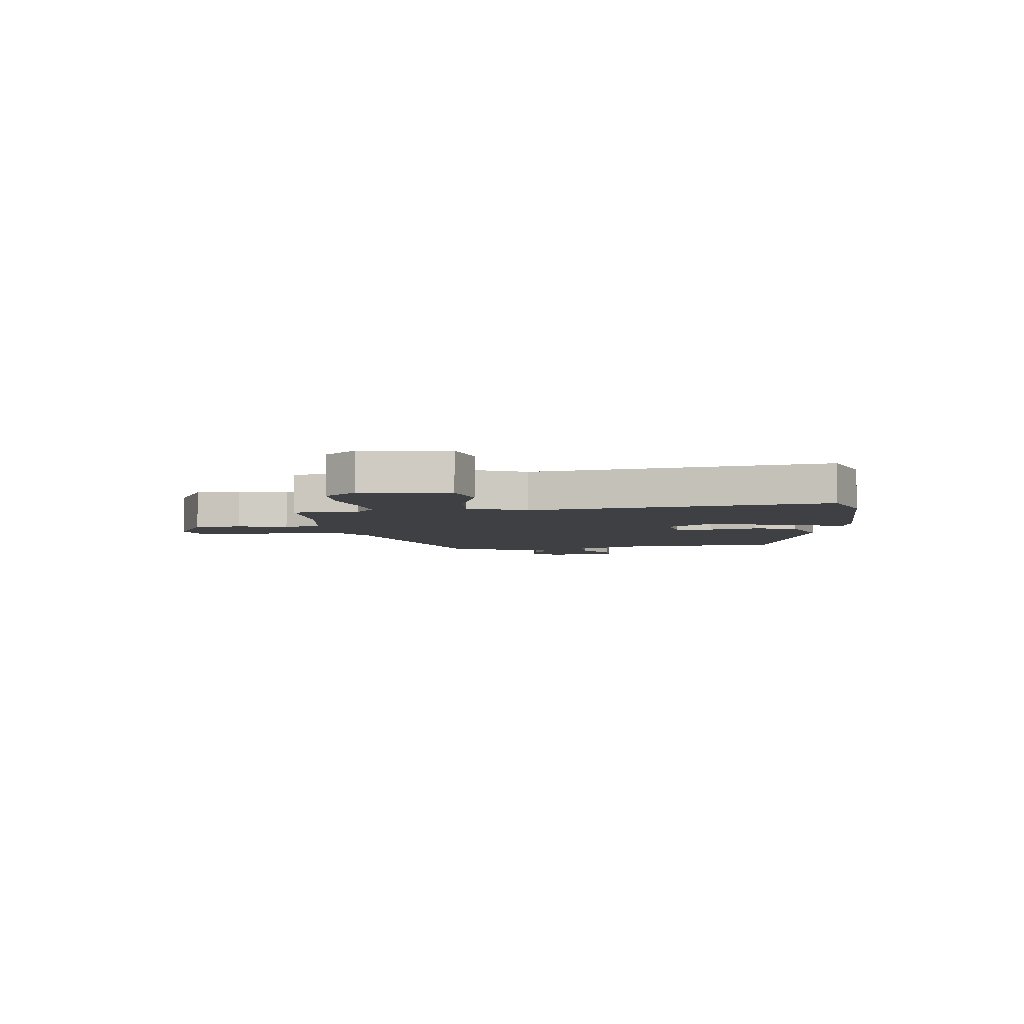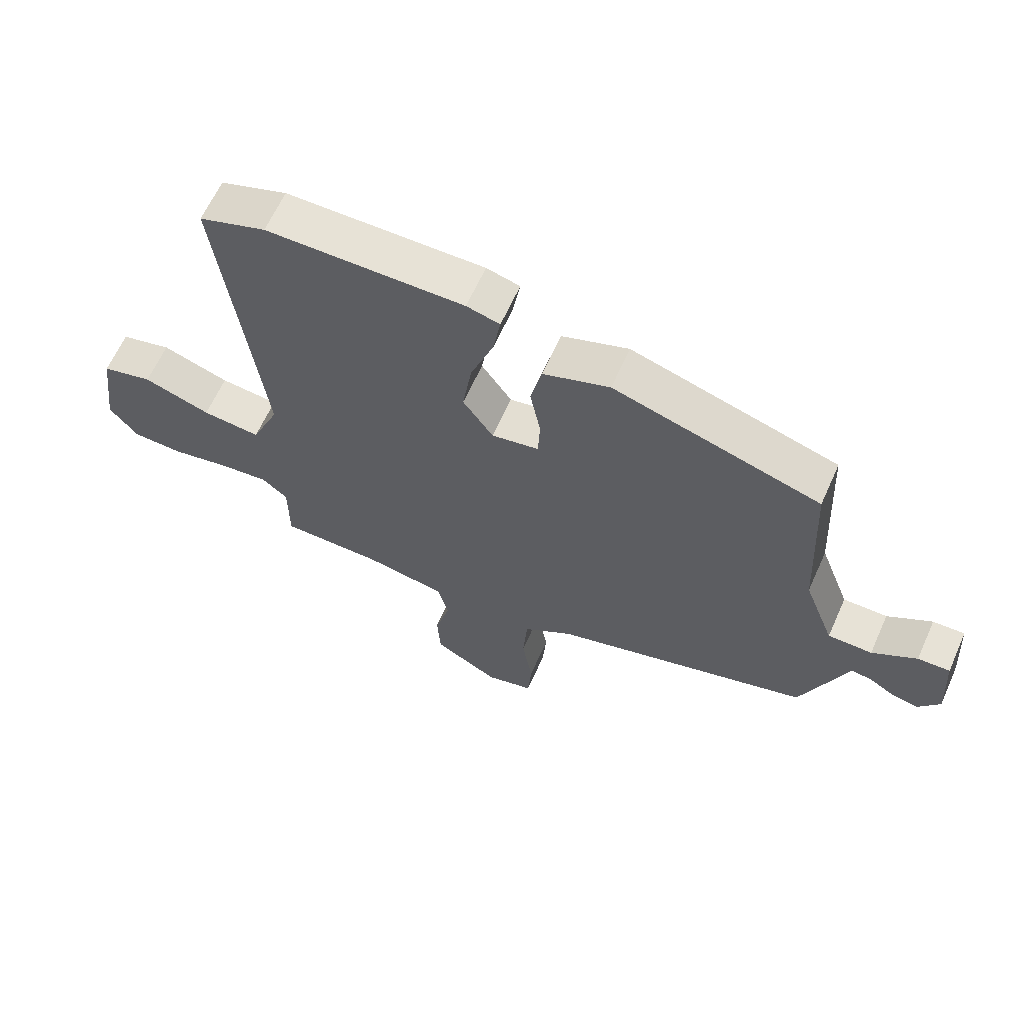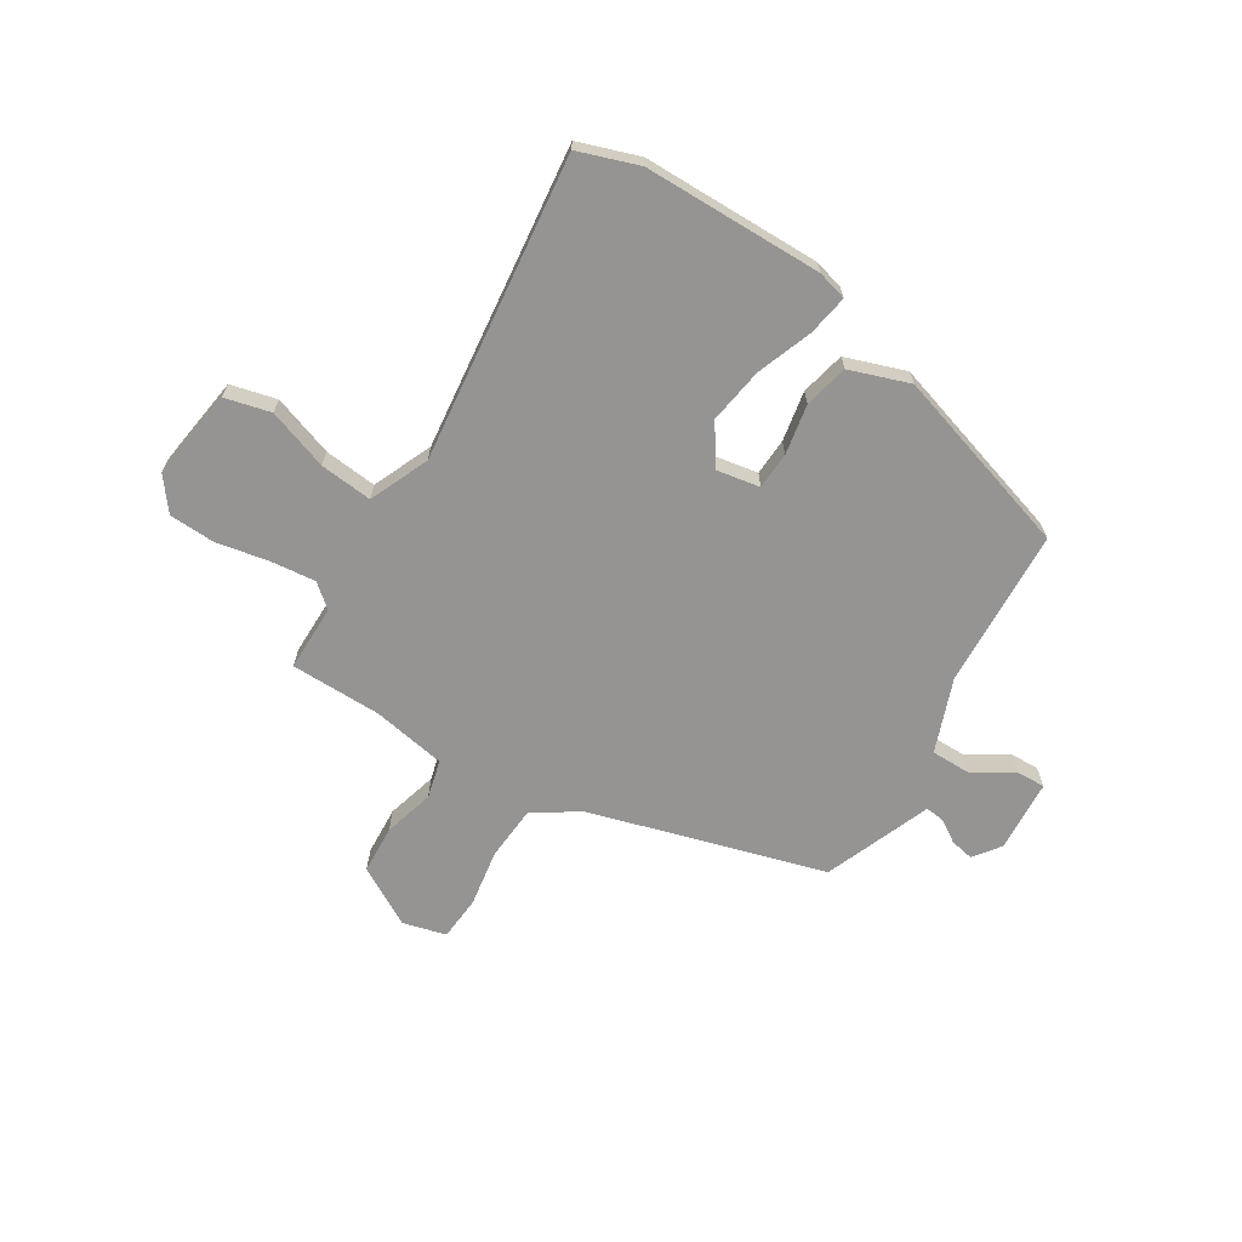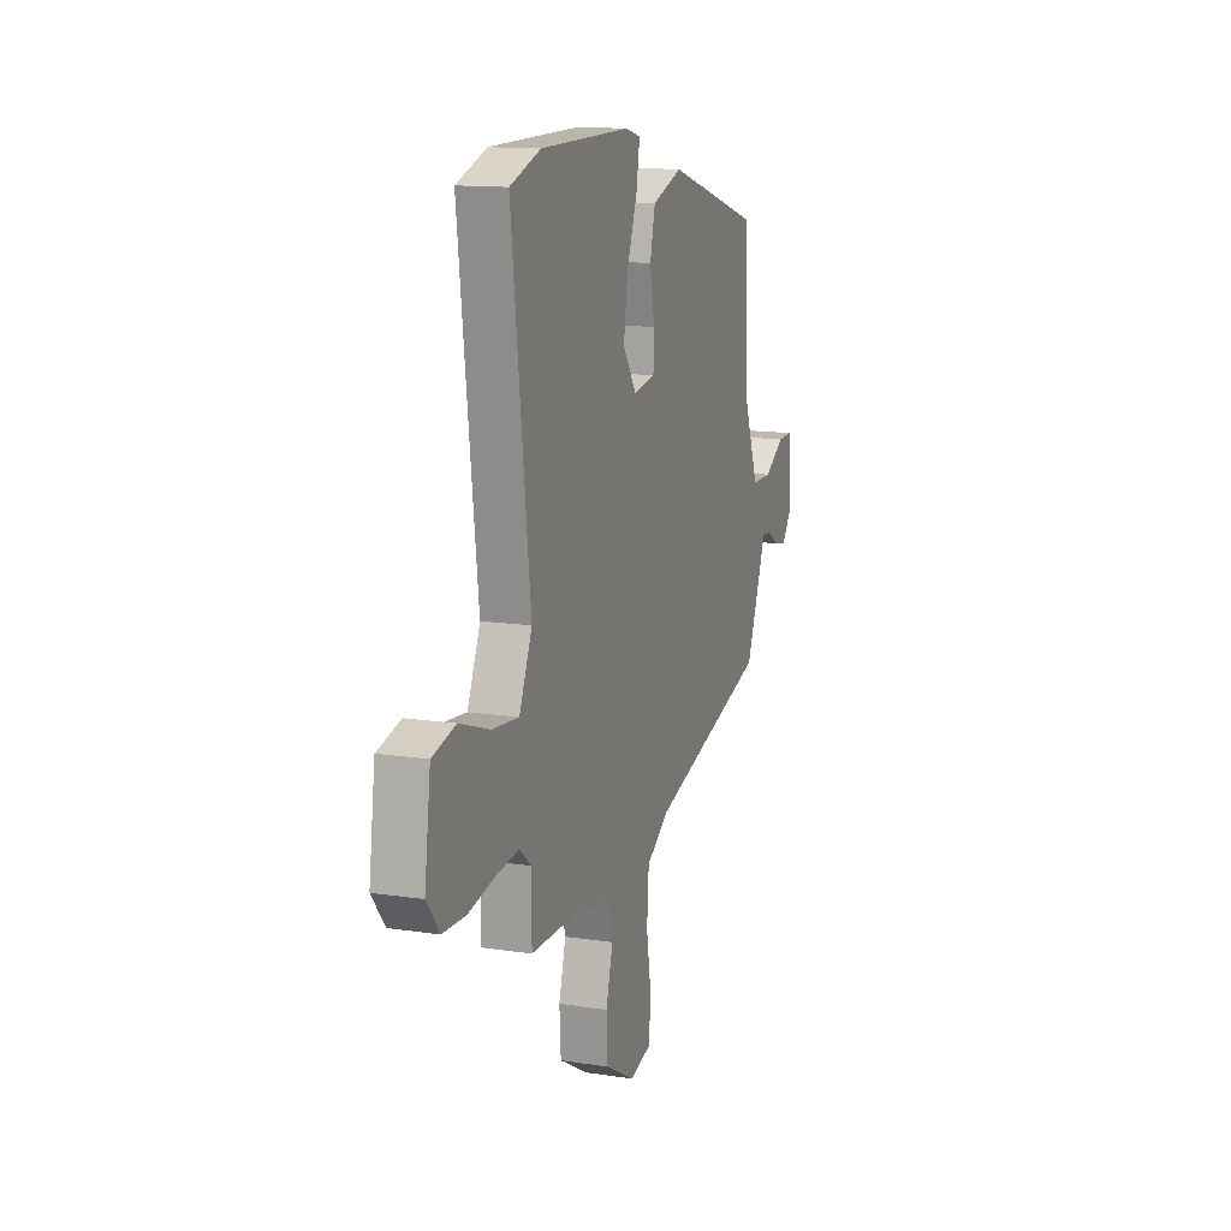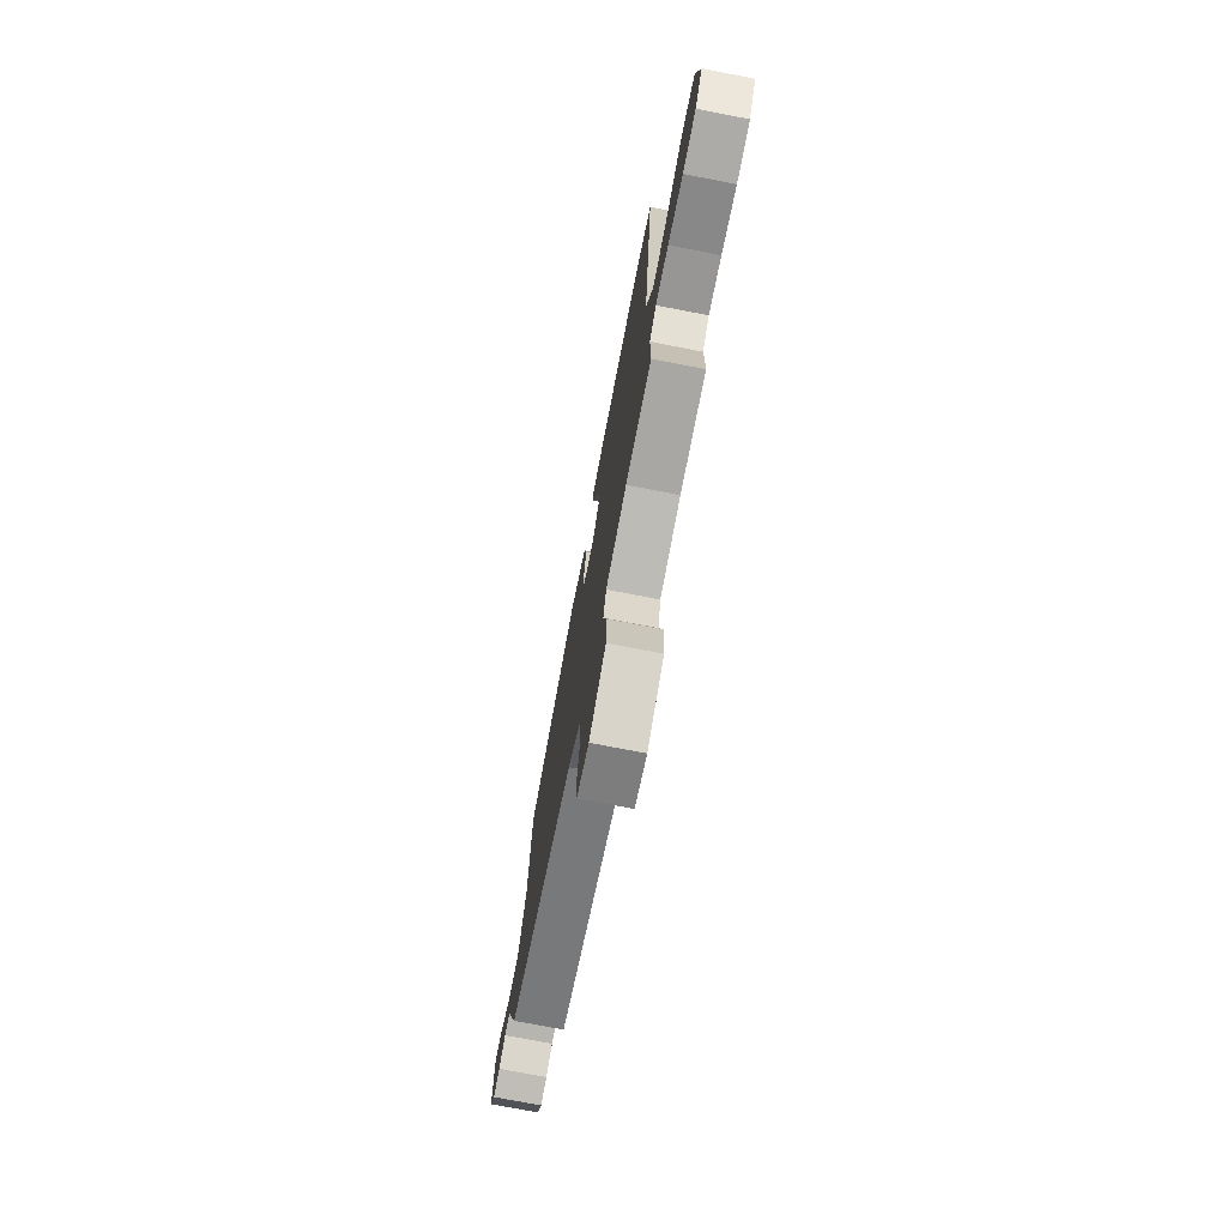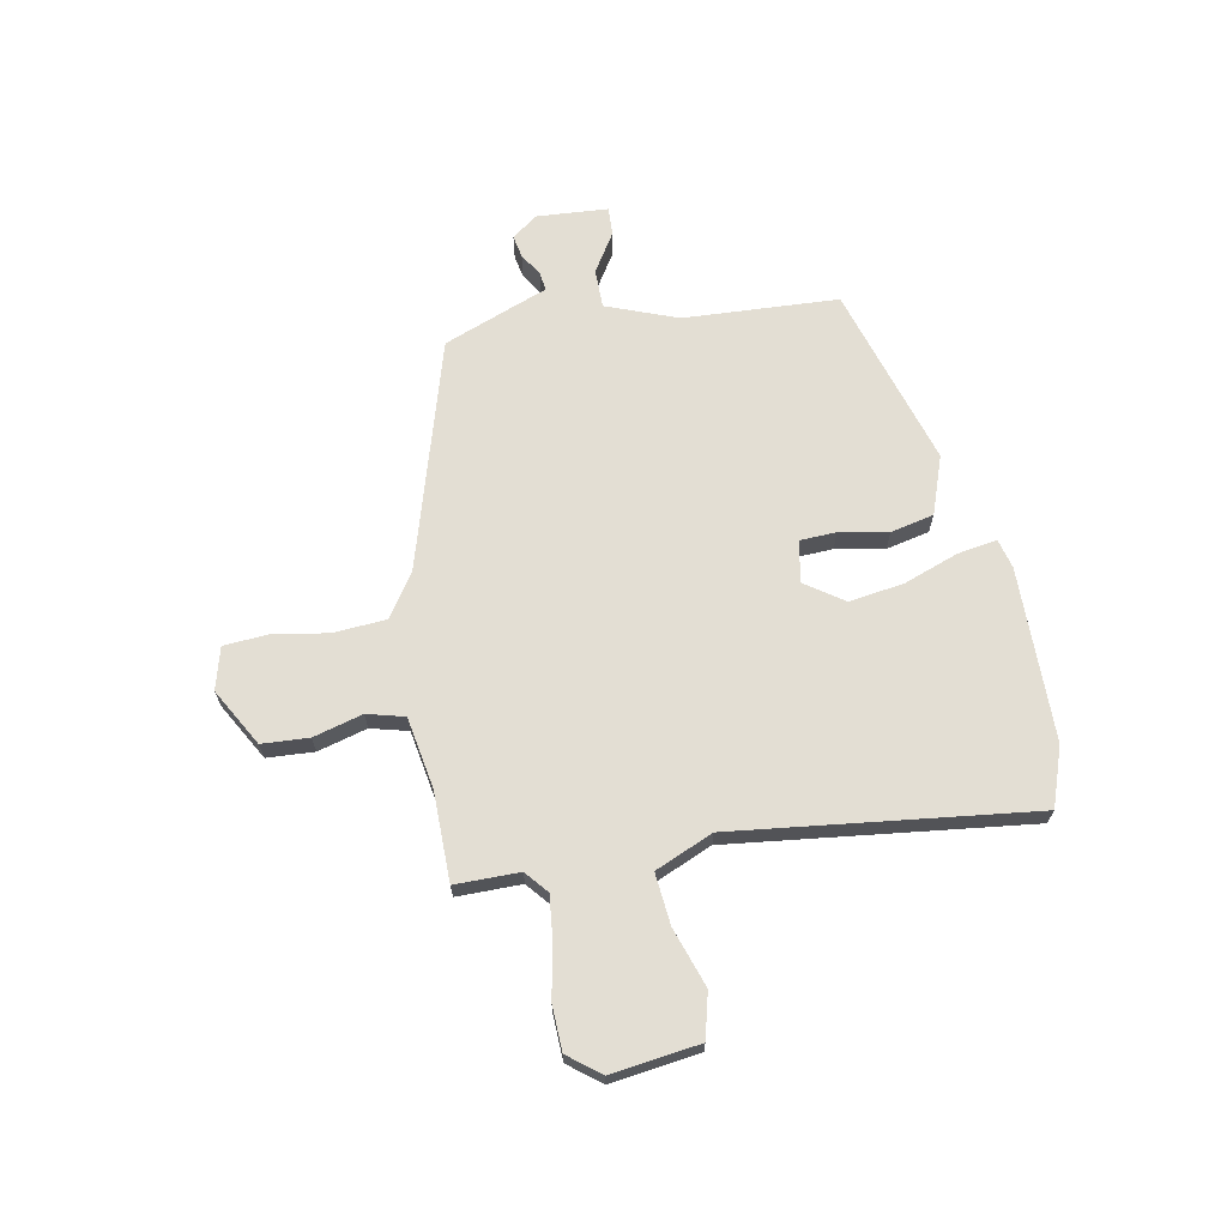
<metadata>
{"format":"obj","ext":"obj","renderer":"f3d","projection":"perspective","resolution":1024,"background":"white","views":[{"elev":-5.1,"azim":-82.5,"up":"+Y"},{"elev":63.6,"azim":24.1,"up":"+Z"},{"elev":-67.1,"azim":-32.0,"up":"+Y"},{"elev":13.5,"azim":-70.9,"up":"+Z"},{"elev":-74.2,"azim":-100.9,"up":"+Z"},{"elev":67.3,"azim":-100.7,"up":"+Y"}]}
</metadata>
<code>
v -0.549 0.07 0.483
v -0.44 0.07 0.521
v -0.118 0.07 0.525
v -0.064 0.07 0.511
v -0.076 0.07 0.438
v -0.113 0.07 0.337
v -0.128 0.07 0.236
v -0.079 0.07 0.165
v -0.002 0.07 0.179
v 0.001 0.07 0.246
v -0.016 0.07 0.336
v 0.002 0.07 0.416
v 0.11 0.07 0.454
v 0.445 0.07 0.353
v 0.46 0.07 0.067
v 0.51 0.07 -0.065
v 0.582 0.07 -0.065
v 0.654 0.07 -0.02
v 0.706 0.07 -0.018
v 0.715 0.07 -0.149
v 0.68 0.07 -0.197
v 0.638 0.07 -0.189
v 0.596 0.07 -0.163
v 0.562 0.07 -0.159
v 0.541 0.07 -0.214
v 0.487 0.07 -0.352
v 0.065 0.07 -0.476
v -0.016 0.07 -0.53
v -0.023 0.07 -0.627
v -0.006 0.07 -0.731
v -0.012 0.07 -0.811
v -0.09 0.07 -0.832
v -0.196 0.07 -0.772
v -0.201 0.07 -0.685
v -0.176 0.07 -0.594
v -0.194 0.07 -0.525
v -0.327 0.07 -0.502
v -0.491 0.07 -0.501
v -0.491 0.07 -0.382
v -0.533 0.07 -0.347
v -0.614 0.07 -0.356
v -0.709 0.07 -0.375
v -0.792 0.07 -0.372
v -0.838 0.07 -0.313
v -0.816 0.07 -0.15
v -0.733 0.07 -0.129
v -0.624 0.07 -0.166
v -0.529 0.07 -0.175
v -0.483 0.07 -0.068
v -0.549 0 0.483
v -0.44 0 0.521
v -0.118 0 0.525
v -0.064 0 0.511
v -0.076 0 0.438
v -0.113 0 0.337
v -0.128 0 0.236
v -0.079 0 0.165
v -0.002 0 0.179
v 0.001 0 0.246
v -0.016 0 0.336
v 0.002 0 0.416
v 0.11 0 0.454
v 0.445 0 0.353
v 0.46 0 0.067
v 0.51 0 -0.065
v 0.582 0 -0.065
v 0.654 0 -0.02
v 0.706 0 -0.018
v 0.715 0 -0.149
v 0.68 0 -0.197
v 0.638 0 -0.189
v 0.596 0 -0.163
v 0.562 0 -0.159
v 0.541 0 -0.214
v 0.487 0 -0.352
v 0.065 0 -0.476
v -0.016 0 -0.53
v -0.023 0 -0.627
v -0.006 0 -0.731
v -0.012 0 -0.811
v -0.09 0 -0.832
v -0.196 0 -0.772
v -0.201 0 -0.685
v -0.176 0 -0.594
v -0.194 0 -0.525
v -0.327 0 -0.502
v -0.491 0 -0.501
v -0.491 0 -0.382
v -0.533 0 -0.347
v -0.614 0 -0.356
v -0.709 0 -0.375
v -0.792 0 -0.372
v -0.838 0 -0.313
v -0.816 0 -0.15
v -0.733 0 -0.129
v -0.624 0 -0.166
v -0.529 0 -0.175
v -0.483 0 -0.068
f 44 45 46 47
f 44 47 48
f 41 42 43 44
f 40 41 44 48
f 39 40 48 49
f 37 38 39 49
f 32 33 34 35
f 32 35 36
f 29 30 31 32
f 28 29 32 36
f 27 28 36 37
f 24 25 26 27
f 20 21 22 23
f 20 23 24
f 17 18 19 20
f 16 17 20 24
f 12 13 14 15
f 10 11 12 15
f 9 10 15 16
f 8 9 16 24
f 3 4 5 6
f 3 6 7
f 2 3 7
f 1 2 7 8
f 37 49 1 8
f 8 24 27 37
f 96 95 94 93
f 97 96 93
f 93 92 91 90
f 97 93 90 89
f 98 97 89 88
f 98 88 87 86
f 84 83 82 81
f 85 84 81
f 81 80 79 78
f 85 81 78 77
f 86 85 77 76
f 76 75 74 73
f 72 71 70 69
f 73 72 69
f 69 68 67 66
f 73 69 66 65
f 64 63 62 61
f 64 61 60 59
f 65 64 59 58
f 73 65 58 57
f 55 54 53 52
f 56 55 52
f 56 52 51
f 57 56 51 50
f 57 50 98 86
f 86 76 73 57
f 1 50 51 2
f 2 51 52 3
f 3 52 53 4
f 4 53 54 5
f 5 54 55 6
f 6 55 56 7
f 7 56 57 8
f 8 57 58 9
f 9 58 59 10
f 10 59 60 11
f 11 60 61 12
f 12 61 62 13
f 13 62 63 14
f 14 63 64 15
f 15 64 65 16
f 16 65 66 17
f 17 66 67 18
f 18 67 68 19
f 19 68 69 20
f 20 69 70 21
f 21 70 71 22
f 22 71 72 23
f 23 72 73 24
f 24 73 74 25
f 25 74 75 26
f 26 75 76 27
f 27 76 77 28
f 28 77 78 29
f 29 78 79 30
f 30 79 80 31
f 31 80 81 32
f 32 81 82 33
f 33 82 83 34
f 34 83 84 35
f 35 84 85 36
f 36 85 86 37
f 37 86 87 38
f 38 87 88 39
f 39 88 89 40
f 40 89 90 41
f 41 90 91 42
f 42 91 92 43
f 43 92 93 44
f 44 93 94 45
f 45 94 95 46
f 46 95 96 47
f 47 96 97 48
f 48 97 98 49
f 49 98 50 1

</code>
